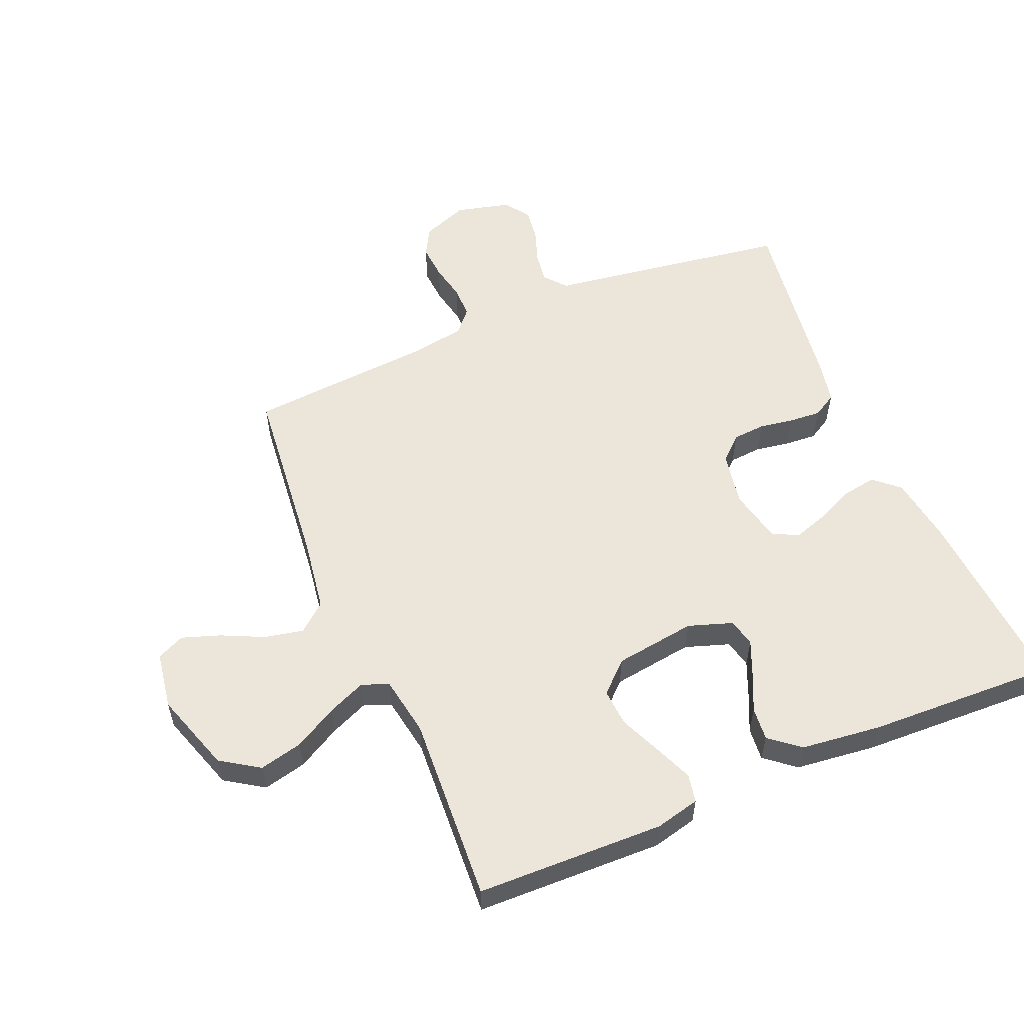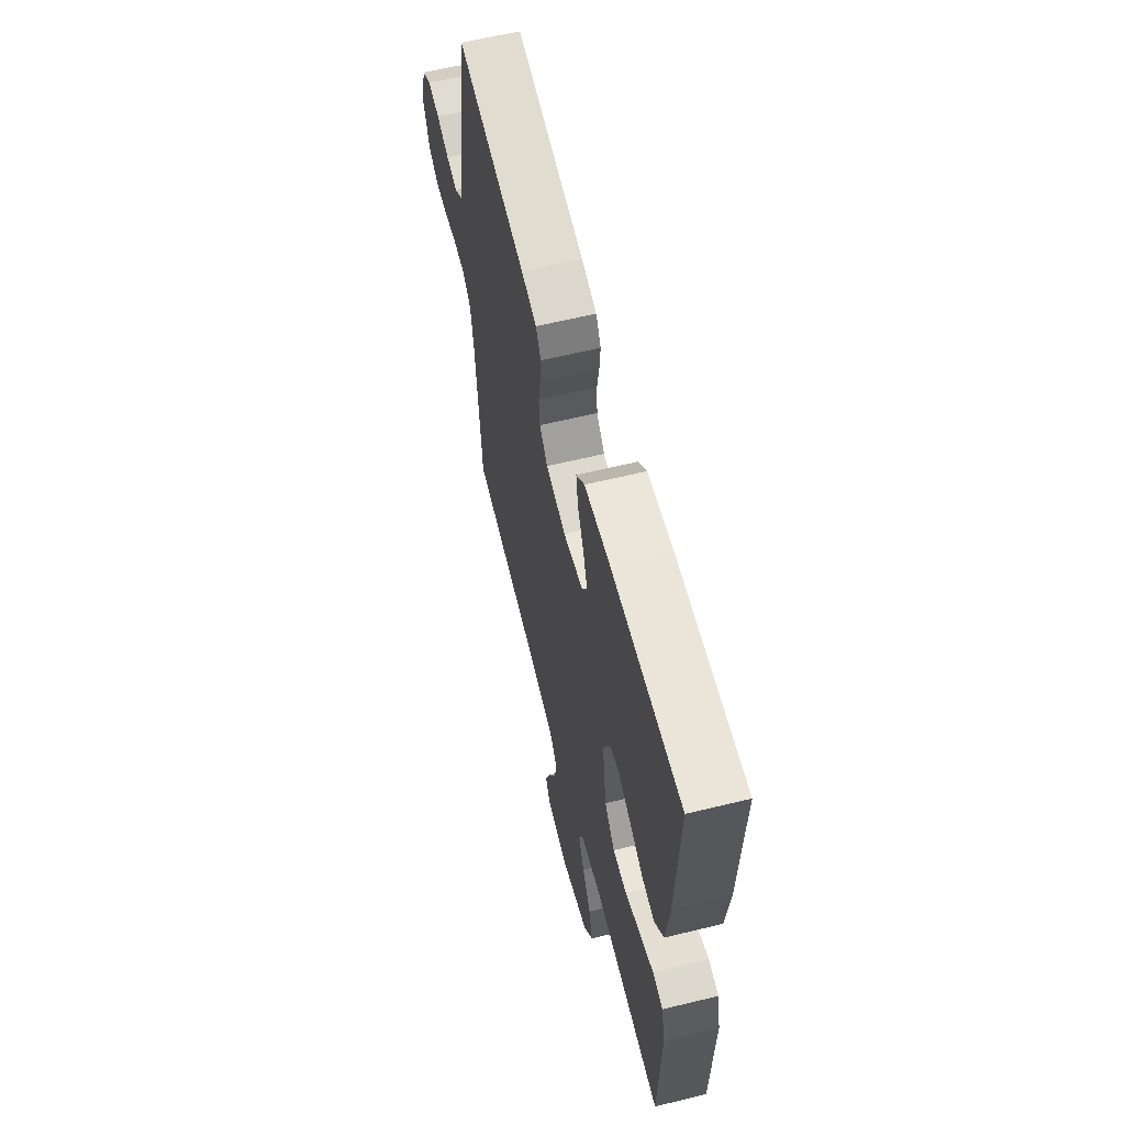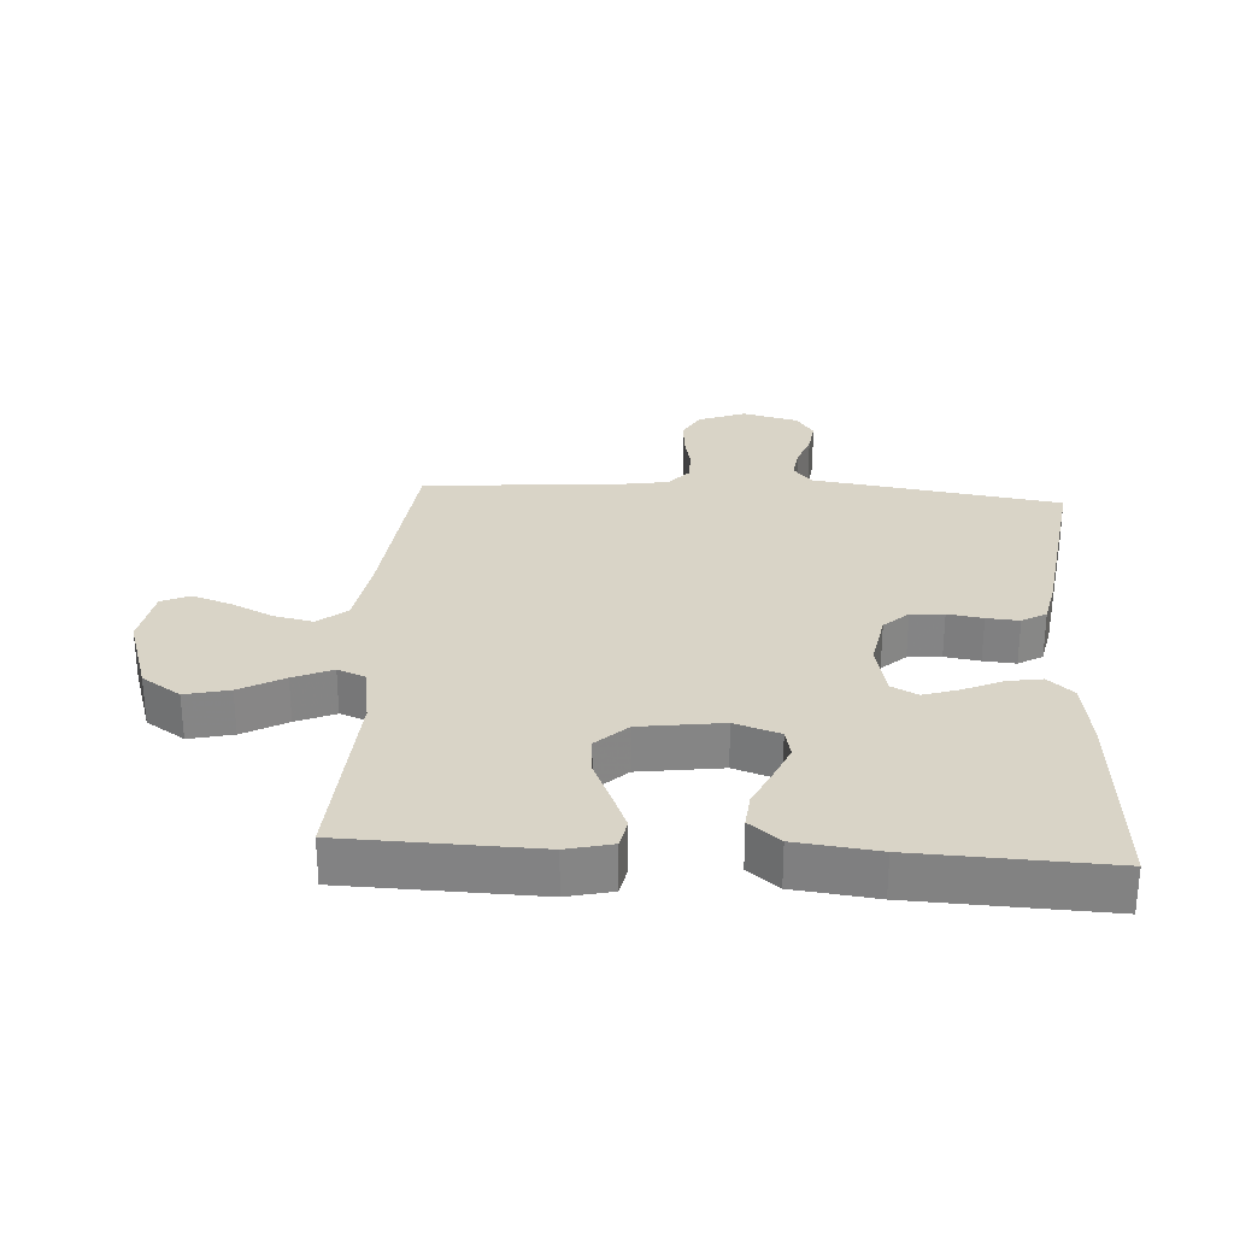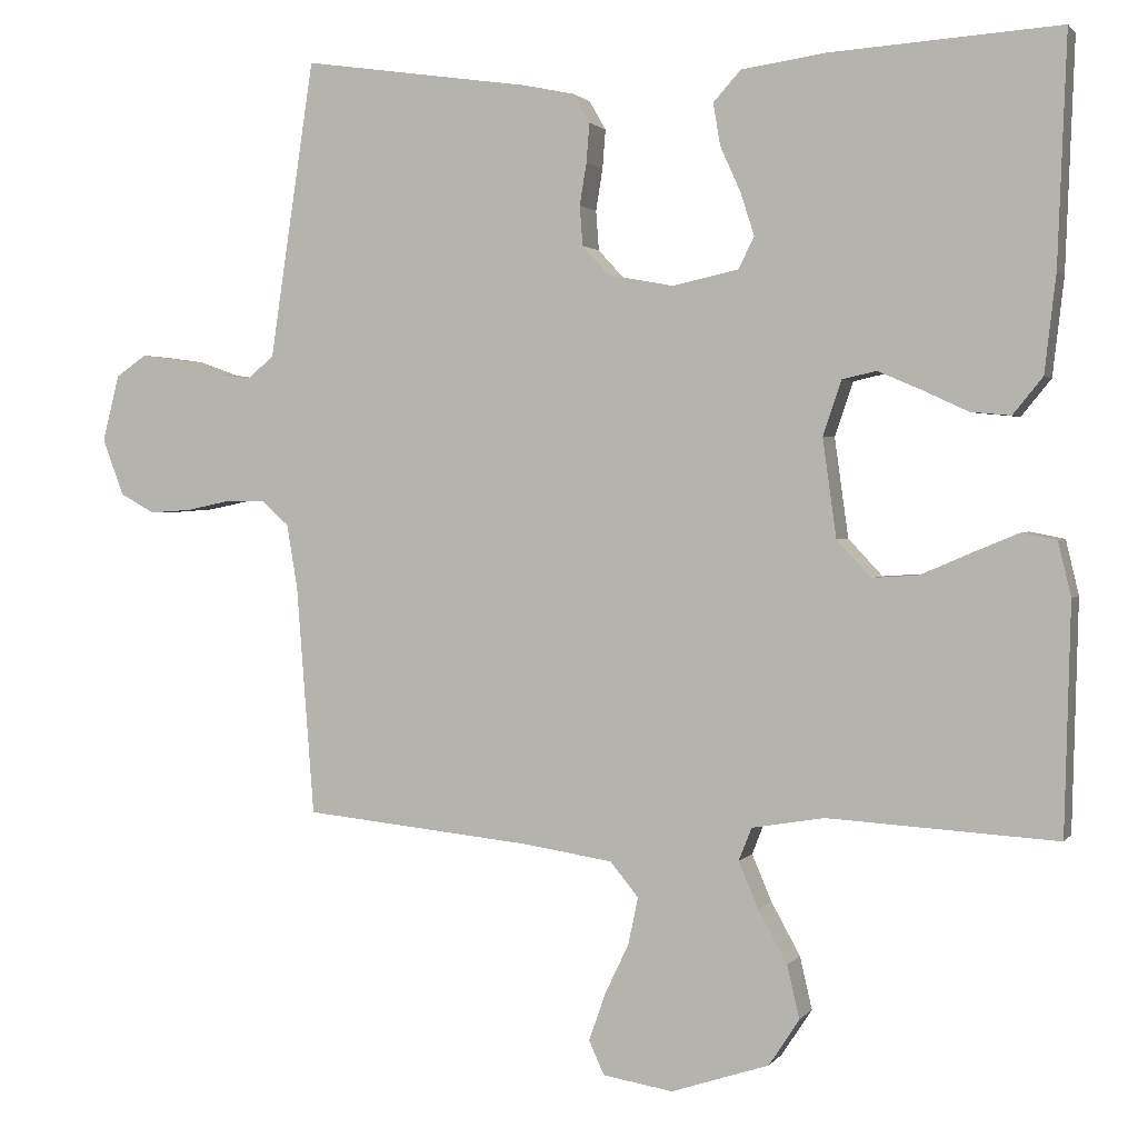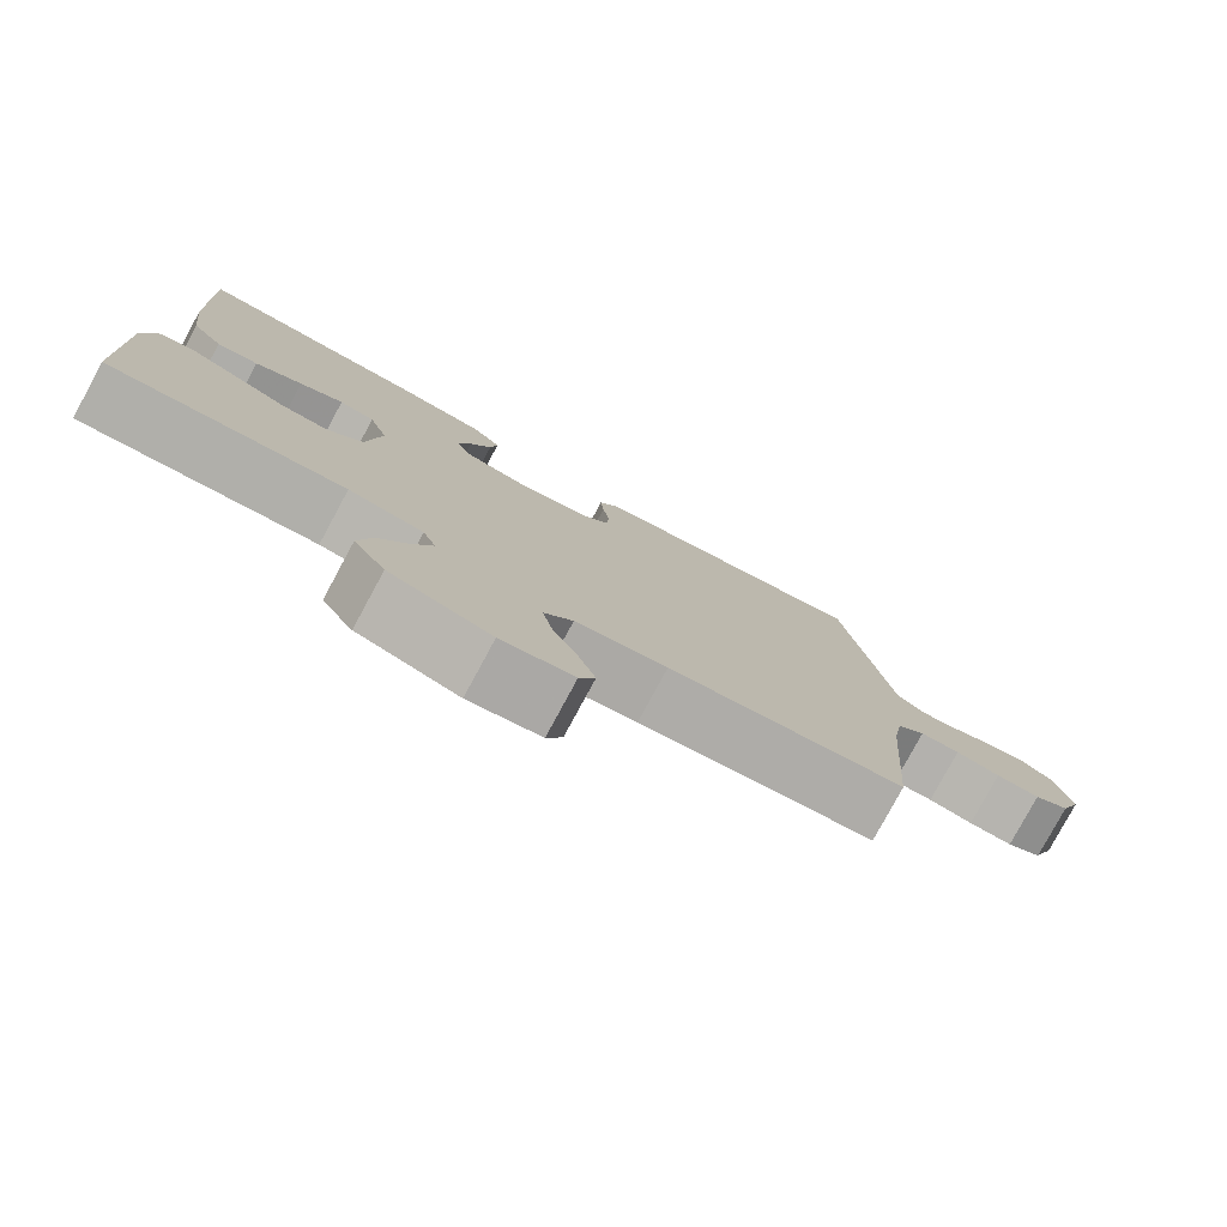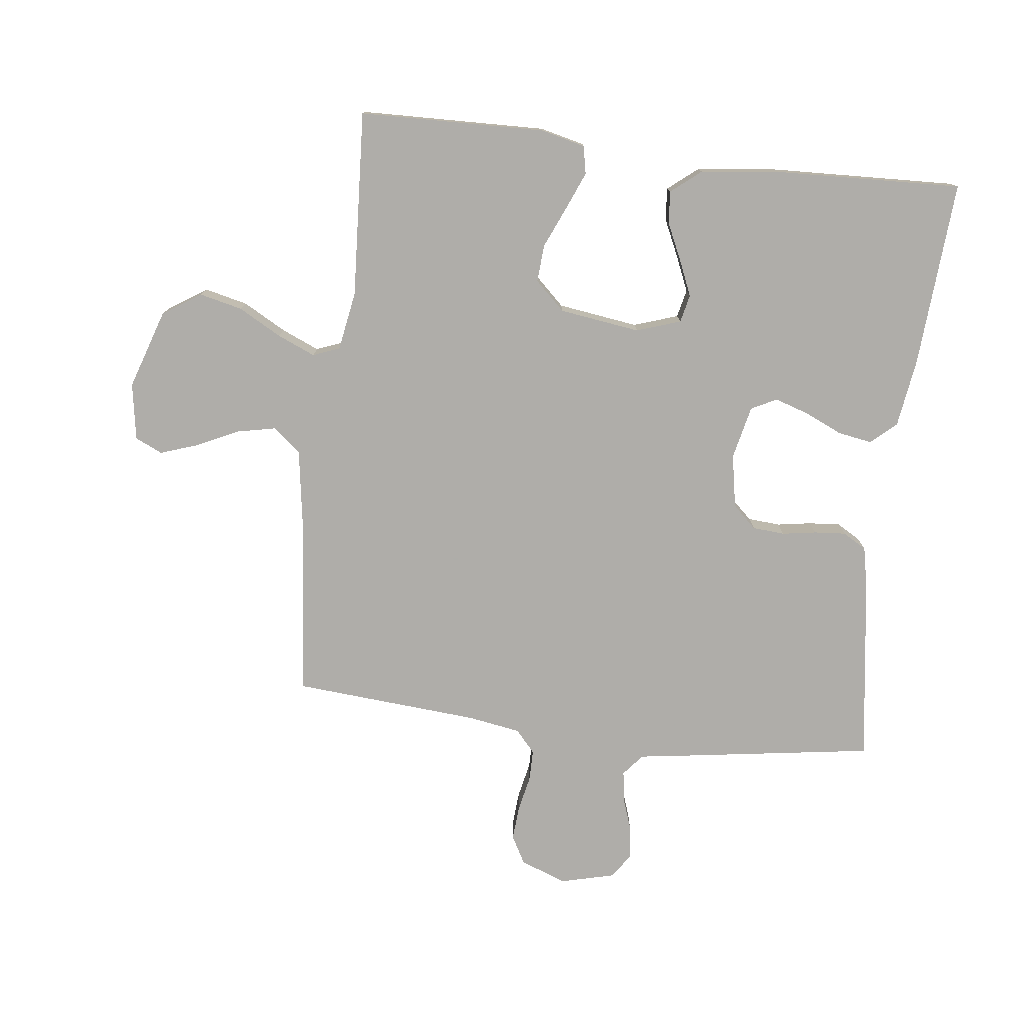
<metadata>
{"format":"obj","ext":"obj","renderer":"f3d","projection":"perspective","resolution":1024,"background":"white","views":[{"elev":56.0,"azim":-113.0,"up":"+Y"},{"elev":62.1,"azim":-103.9,"up":"+Z"},{"elev":28.5,"azim":-86.4,"up":"+Y"},{"elev":1.7,"azim":-162.0,"up":"+Z"},{"elev":-79.3,"azim":-28.4,"up":"+Z"},{"elev":-77.2,"azim":-96.9,"up":"+Y"}]}
</metadata>
<code>
v -0.5 0.07 -0.5
v -0.508 0.07 -0.2
v -0.491 0.07 -0.129
v -0.446 0.07 -0.12
v -0.386 0.07 -0.145
v -0.319 0.07 -0.174
v -0.259 0.07 -0.178
v -0.214 0.07 -0.13
v -0.196 0.07 0
v -0.22 0.07 0.071
v -0.265 0.07 0.081
v -0.321 0.07 0.057
v -0.381 0.07 0.029
v -0.434 0.07 0.024
v -0.473 0.07 0.072
v -0.488 0.07 0.2
v -0.5 0.07 0.5
v -0.2 0.07 0.48
v -0.089 0.07 0.464
v -0.053 0.07 0.424
v -0.062 0.07 0.369
v -0.089 0.07 0.309
v -0.107 0.07 0.253
v -0.086 0.07 0.212
v 0 0.07 0.193
v 0.086 0.07 0.209
v 0.121 0.07 0.247
v 0.125 0.07 0.299
v 0.116 0.07 0.354
v 0.112 0.07 0.405
v 0.134 0.07 0.443
v 0.2 0.07 0.457
v 0.5 0.07 0.5
v 0.545 0.07 0.2
v 0.558 0.07 0.111
v 0.593 0.07 0.082
v 0.642 0.07 0.089
v 0.696 0.07 0.108
v 0.748 0.07 0.115
v 0.788 0.07 0.087
v 0.81 0.07 0
v 0.782 0.07 -0.074
v 0.737 0.07 -0.099
v 0.681 0.07 -0.095
v 0.624 0.07 -0.083
v 0.573 0.07 -0.083
v 0.537 0.07 -0.115
v 0.523 0.07 -0.2
v 0.5 0.07 -0.5
v 0.2 0.07 -0.531
v 0.083 0.07 -0.549
v 0.046 0.07 -0.594
v 0.059 0.07 -0.656
v 0.091 0.07 -0.723
v 0.112 0.07 -0.784
v 0.092 0.07 -0.828
v 0 0.07 -0.843
v -0.128 0.07 -0.801
v -0.168 0.07 -0.74
v -0.152 0.07 -0.671
v -0.114 0.07 -0.602
v -0.088 0.07 -0.541
v -0.105 0.07 -0.498
v -0.2 0.07 -0.482
v -0.5 0 -0.5
v -0.508 0 -0.2
v -0.491 0 -0.129
v -0.446 0 -0.12
v -0.386 0 -0.145
v -0.319 0 -0.174
v -0.259 0 -0.178
v -0.214 0 -0.13
v -0.196 0 0
v -0.22 0 0.071
v -0.265 0 0.081
v -0.321 0 0.057
v -0.381 0 0.029
v -0.434 0 0.024
v -0.473 0 0.072
v -0.488 0 0.2
v -0.5 0 0.5
v -0.2 0 0.48
v -0.089 0 0.464
v -0.053 0 0.424
v -0.062 0 0.369
v -0.089 0 0.309
v -0.107 0 0.253
v -0.086 0 0.212
v 0 0 0.193
v 0.086 0 0.209
v 0.121 0 0.247
v 0.125 0 0.299
v 0.116 0 0.354
v 0.112 0 0.405
v 0.134 0 0.443
v 0.2 0 0.457
v 0.5 0 0.5
v 0.545 0 0.2
v 0.558 0 0.111
v 0.593 0 0.082
v 0.642 0 0.089
v 0.696 0 0.108
v 0.748 0 0.115
v 0.788 0 0.087
v 0.81 0 0
v 0.782 0 -0.074
v 0.737 0 -0.099
v 0.681 0 -0.095
v 0.624 0 -0.083
v 0.573 0 -0.083
v 0.537 0 -0.115
v 0.523 0 -0.2
v 0.5 0 -0.5
v 0.2 0 -0.531
v 0.083 0 -0.549
v 0.046 0 -0.594
v 0.059 0 -0.656
v 0.091 0 -0.723
v 0.112 0 -0.784
v 0.092 0 -0.828
v 0 0 -0.843
v -0.128 0 -0.801
v -0.168 0 -0.74
v -0.152 0 -0.671
v -0.114 0 -0.602
v -0.088 0 -0.541
v -0.105 0 -0.498
v -0.2 0 -0.482
f 59 60 61
f 58 59 61
f 57 58 61
f 56 57 61
f 55 56 61
f 54 55 61
f 53 54 61
f 52 53 61 62
f 51 52 62 63
f 48 49 50
f 50 51 63
f 48 50 63
f 47 48 63
f 43 44 45
f 42 43 45
f 41 42 45
f 40 41 45
f 39 40 45
f 38 39 45
f 37 38 45
f 36 37 45 46
f 47 63 64
f 46 47 64
f 36 46 64
f 35 36 64
f 33 34 35
f 32 33 35
f 31 32 35
f 30 31 35
f 29 30 35
f 28 29 35
f 20 21 22
f 19 20 22
f 18 19 22
f 17 18 22
f 16 17 22
f 15 16 22
f 14 15 22
f 13 14 22
f 12 13 22
f 11 12 22 23
f 10 11 23 24
f 4 5 6
f 3 4 6
f 2 3 6
f 1 2 6
f 64 1 6
f 64 6 7
f 35 64 7 8
f 27 28 35
f 26 27 35 8
f 25 26 8 9
f 9 10 24 25
f 125 124 123
f 125 123 122
f 125 122 121
f 125 121 120
f 125 120 119
f 125 119 118
f 125 118 117
f 126 125 117 116
f 127 126 116 115
f 114 113 112
f 127 115 114
f 127 114 112
f 127 112 111
f 109 108 107
f 109 107 106
f 109 106 105
f 109 105 104
f 109 104 103
f 109 103 102
f 109 102 101
f 110 109 101 100
f 128 127 111
f 128 111 110
f 128 110 100
f 128 100 99
f 99 98 97
f 99 97 96
f 99 96 95
f 99 95 94
f 99 94 93
f 99 93 92
f 86 85 84
f 86 84 83
f 86 83 82
f 86 82 81
f 86 81 80
f 86 80 79
f 86 79 78
f 86 78 77
f 86 77 76
f 87 86 76 75
f 88 87 75 74
f 70 69 68
f 70 68 67
f 70 67 66
f 70 66 65
f 70 65 128
f 71 70 128
f 72 71 128 99
f 99 92 91
f 72 99 91 90
f 73 72 90 89
f 89 88 74 73
f 1 65 66 2
f 2 66 67 3
f 3 67 68 4
f 4 68 69 5
f 5 69 70 6
f 6 70 71 7
f 7 71 72 8
f 8 72 73 9
f 9 73 74 10
f 10 74 75 11
f 11 75 76 12
f 12 76 77 13
f 13 77 78 14
f 14 78 79 15
f 15 79 80 16
f 16 80 81 17
f 17 81 82 18
f 18 82 83 19
f 19 83 84 20
f 20 84 85 21
f 21 85 86 22
f 22 86 87 23
f 23 87 88 24
f 24 88 89 25
f 25 89 90 26
f 26 90 91 27
f 27 91 92 28
f 28 92 93 29
f 29 93 94 30
f 30 94 95 31
f 31 95 96 32
f 32 96 97 33
f 33 97 98 34
f 34 98 99 35
f 35 99 100 36
f 36 100 101 37
f 37 101 102 38
f 38 102 103 39
f 39 103 104 40
f 40 104 105 41
f 41 105 106 42
f 42 106 107 43
f 43 107 108 44
f 44 108 109 45
f 45 109 110 46
f 46 110 111 47
f 47 111 112 48
f 48 112 113 49
f 49 113 114 50
f 50 114 115 51
f 51 115 116 52
f 52 116 117 53
f 53 117 118 54
f 54 118 119 55
f 55 119 120 56
f 56 120 121 57
f 57 121 122 58
f 58 122 123 59
f 59 123 124 60
f 60 124 125 61
f 61 125 126 62
f 62 126 127 63
f 63 127 128 64
f 64 128 65 1

</code>
